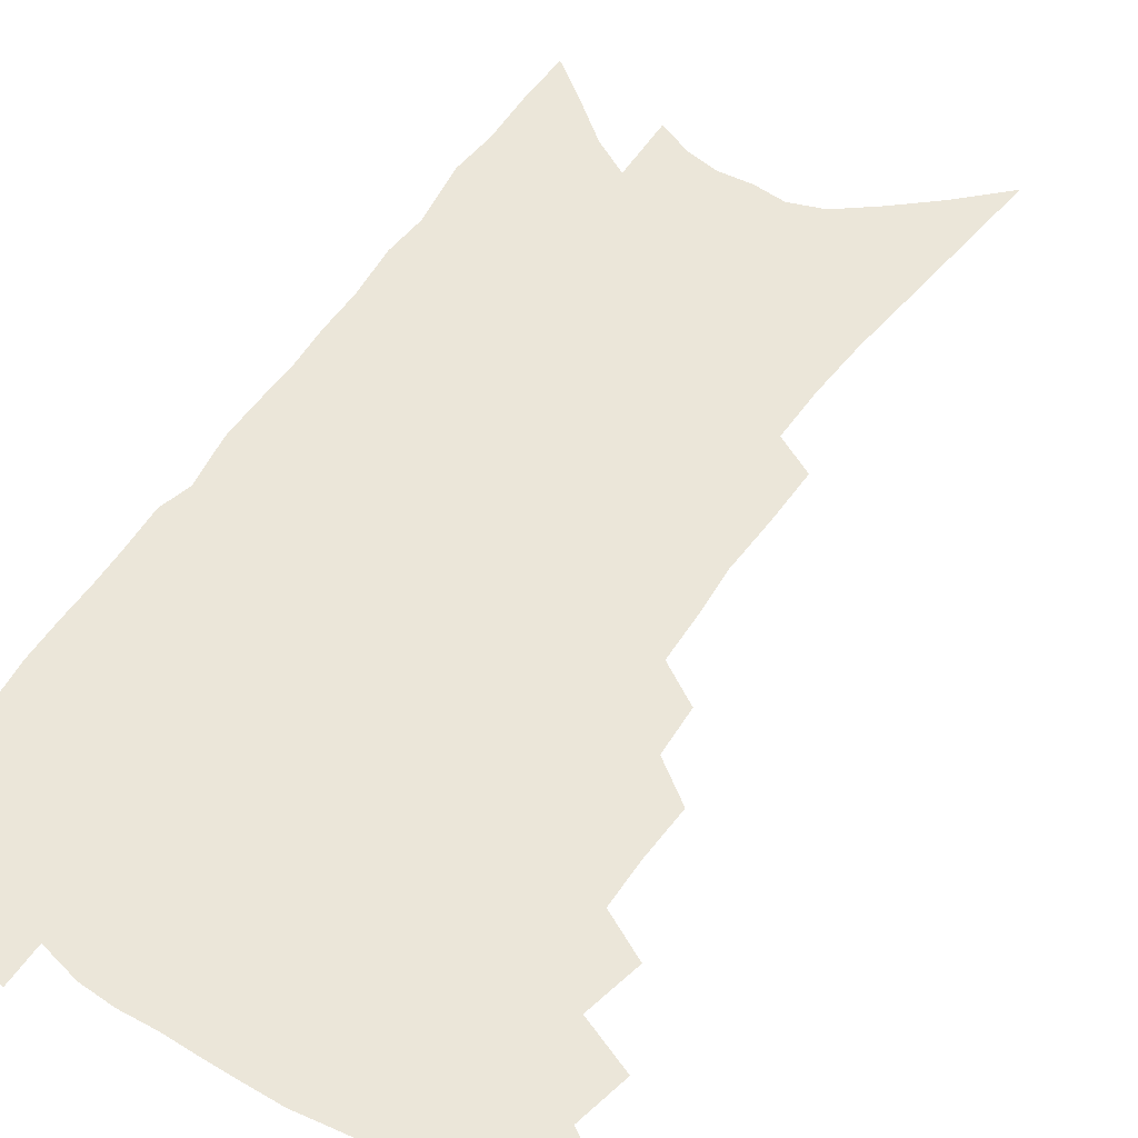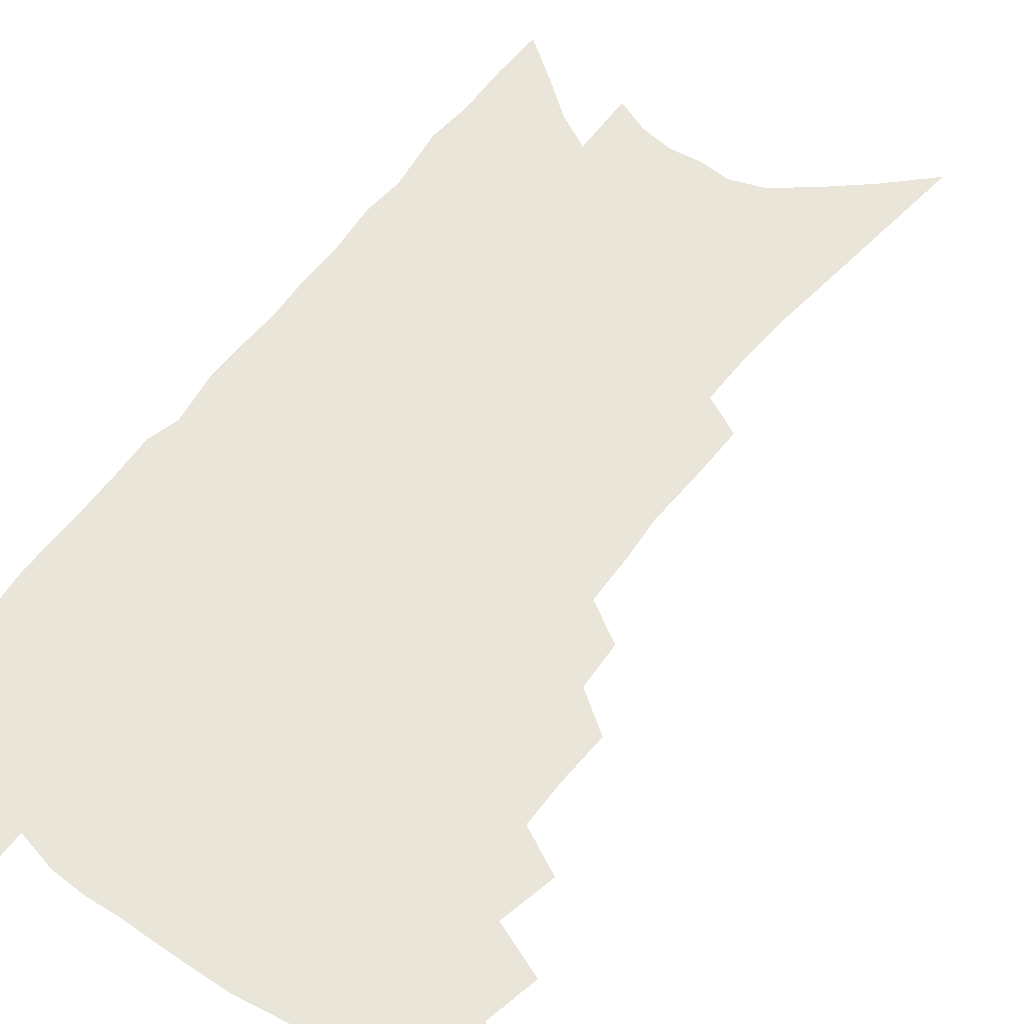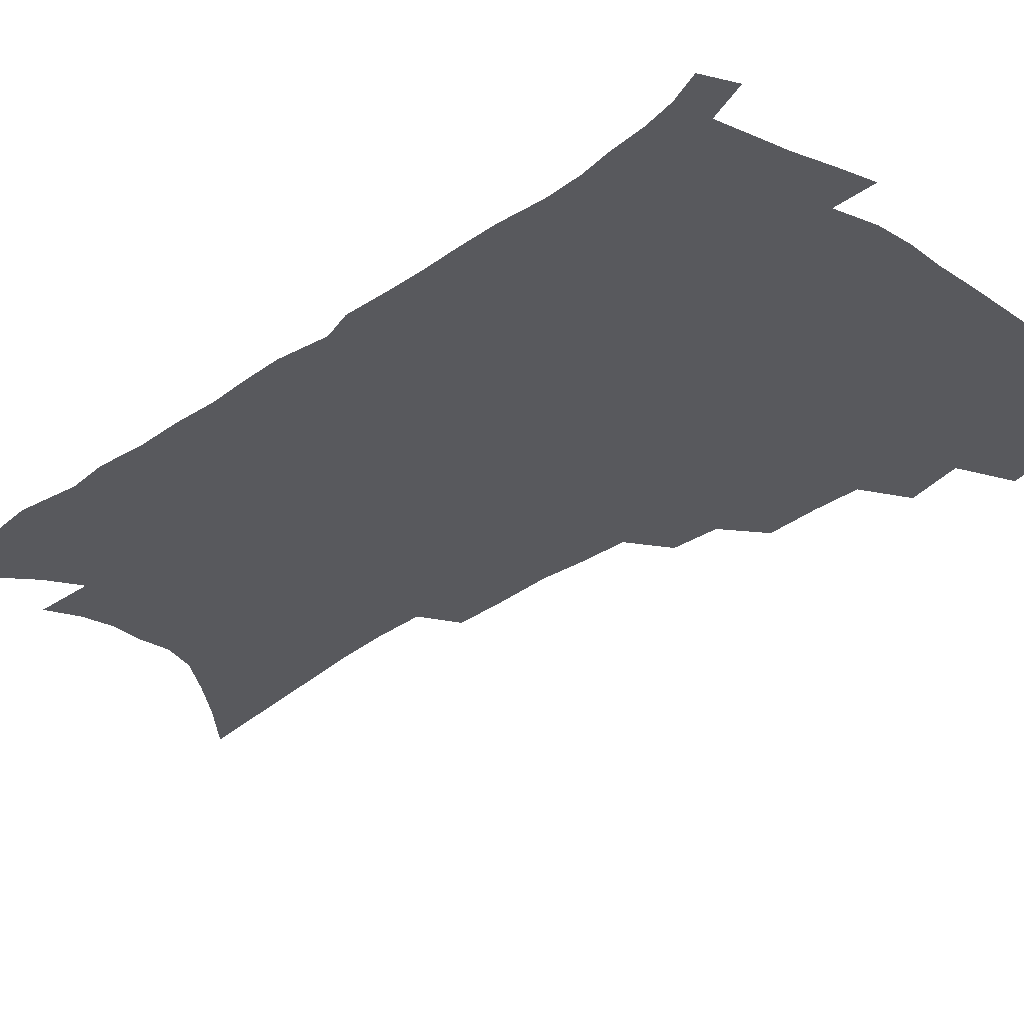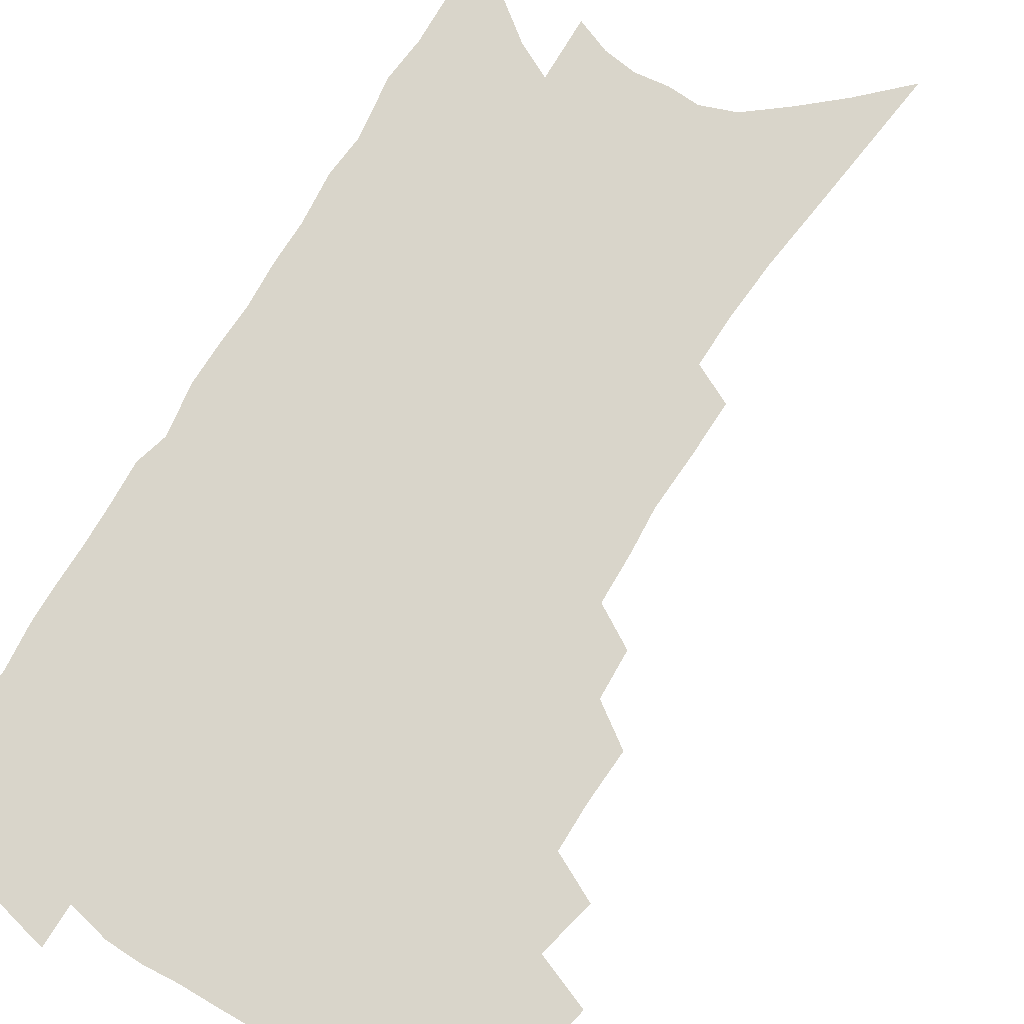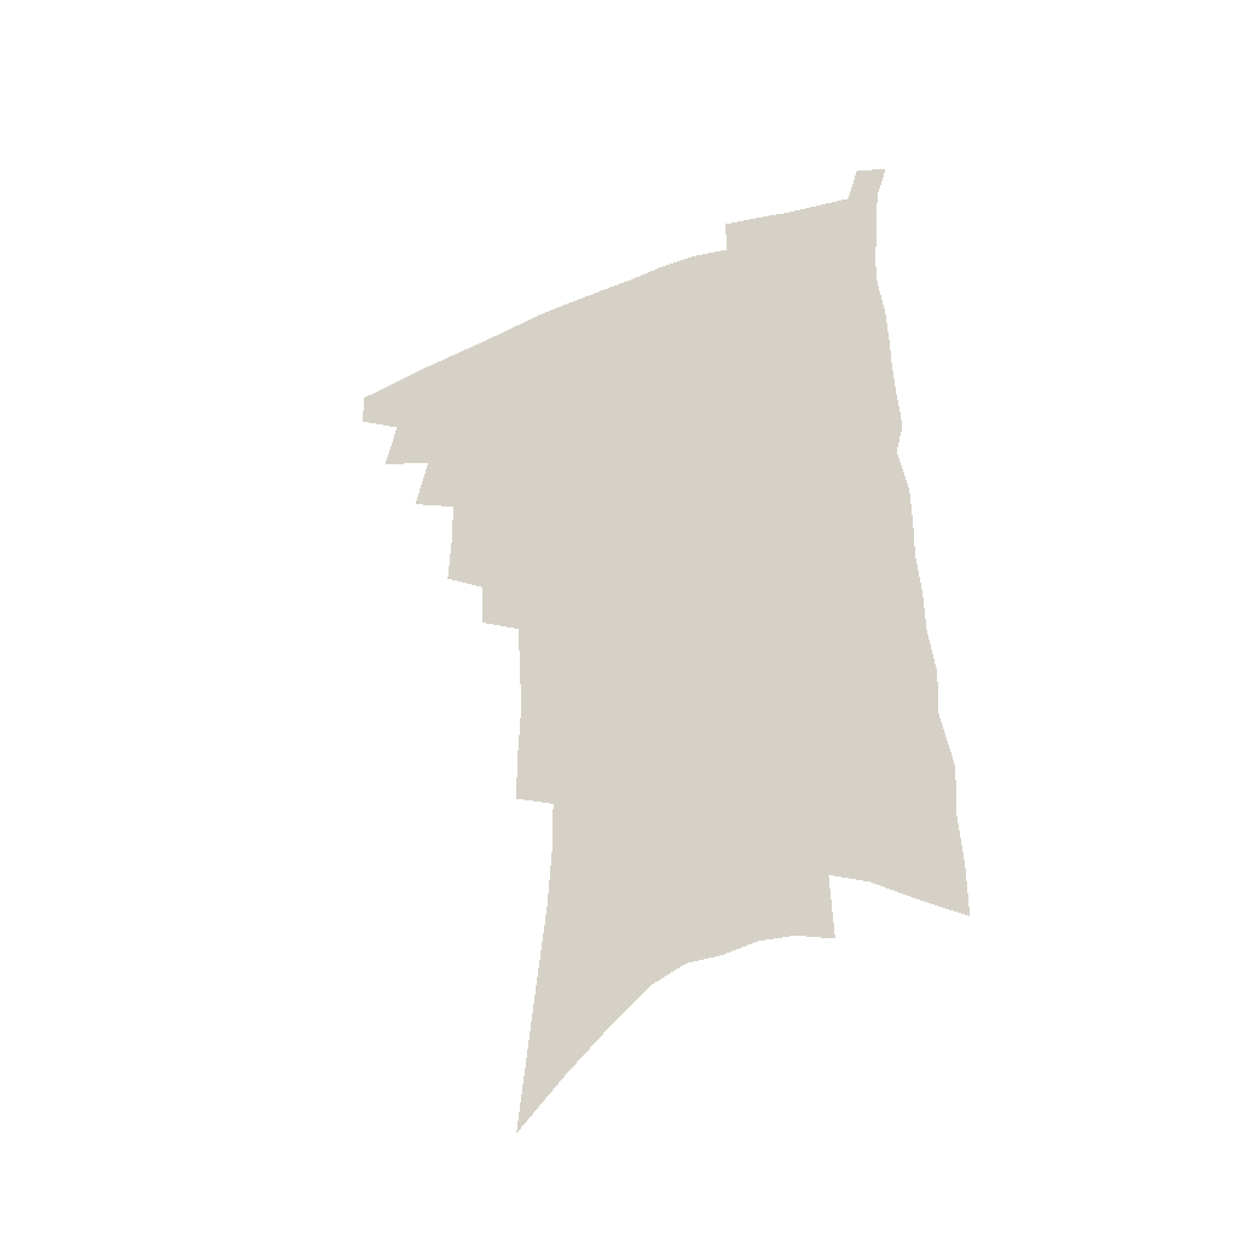
<metadata>
{"format":"obj","ext":"obj","renderer":"f3d","projection":"perspective","resolution":1024,"background":"white","views":[{"elev":56.1,"azim":-145.3,"up":"+Z"},{"elev":58.5,"azim":-142.3,"up":"+Z"},{"elev":-30.0,"azim":137.4,"up":"+Z"},{"elev":74.4,"azim":-147.5,"up":"+Z"},{"elev":-41.6,"azim":24.7,"up":"+Y"}]}
</metadata>
<code>
v 480.7 466.4 0
v 480.6 480.5 0
v 493.5 436.1 0
v 497.6 455.6 0
v 496.7 469.4 0
v 494.1 483 0
v 508.9 407.6 0
v 513.4 428.7 0
v 512.1 443.3 0
v 512.5 458.6 0
v 510 471.8 0
v 507.3 485.6 0
v 525.4 361.9 0
v 526.3 382 0
v 526 399.3 0
v 529.2 419.4 0
v 527.4 432.5 0
v 527 447.1 0
v 525.6 460.5 0
v 523.5 473.8 0
v 521 487.6 0
v 541.4 333.9 0
v 540.5 351.8 0
v 541.4 372.4 0
v 542.1 391.4 0
v 542.9 408.8 0
v 542 421.8 0
v 541.6 436.1 0
v 540.5 449.4 0
v 538.9 462.5 0
v 536.8 475.8 0
v 534.6 489.4 0
v 557.6 247.6 0
v 557.7 267.9 0
v 558.5 289.6 0
v 557.2 306.5 0
v 556.5 325.3 0
v 556.3 345 0
v 555.7 362.1 0
v 554.8 377.6 0
v 554.2 392.3 0
v 555.1 409.5 0
v 555.7 425.1 0
v 555.3 438.7 0
v 553.9 451.4 0
v 552 464.4 0
v 550.1 477.8 0
v 547.9 491.6 0
v 561.7 117.3 0
v 564.7 145.3 0
v 567.5 172.3 0
v 570.4 198.9 0
v 571.8 221.5 0
v 571.9 240.9 0
v 572.7 263.2 0
v 572.2 281.7 0
v 571.3 299.2 0
v 570.7 317 0
v 569.8 334 0
v 569.6 352 0
v 568.9 367.6 0
v 569.3 384.6 0
v 569.1 399.6 0
v 569 414.1 0
v 568.8 427.7 0
v 568 440.3 0
v 567.6 453 0
v 565.7 465.7 0
v 563.5 479.4 0
v 561.1 493.9 0
v 578.1 133.8 0
v 580.9 161.8 0
v 583.9 190.1 0
v 584.7 211.6 0
v 585.6 233.8 0
v 584.8 251 0
v 585.2 272.2 0
v 585.1 291.6 0
v 584.3 308.5 0
v 583.5 325.1 0
v 582.6 340.8 0
v 582 356.7 0
v 581.8 372.7 0
v 581.5 387.6 0
v 581.7 403 0
v 581.6 416.7 0
v 581 429.2 0
v 580.8 441.8 0
v 580.3 454.1 0
v 578.8 466.8 0
v 576.9 480.3 0
v 574.8 494.7 0
v 593 147.1 0
v 594.8 172.5 0
v 597.2 200.3 0
v 597.8 222 0
v 597.7 241.2 0
v 597.3 259.8 0
v 596.8 277.3 0
v 596.3 295.5 0
v 595.9 313.8 0
v 595 328.5 0
v 594.6 345.3 0
v 593.9 359.9 0
v 593.7 375.7 0
v 593.5 389.8 0
v 593.5 404.4 0
v 593.5 418.1 0
v 593.4 431.1 0
v 592.9 442.9 0
v 592.4 455.1 0
v 591.7 467.5 0
v 590.5 480.6 0
v 588.4 495.3 0
v 607.1 158.5 0
v 608.7 184.8 0
v 609.3 207.4 0
v 609.2 226.1 0
v 608.8 244.2 0
v 608.3 261.7 0
v 608.3 283 0
v 607.6 299.3 0
v 606.9 315.2 0
v 606.6 333 0
v 605.9 346.7 0
v 605.3 361.1 0
v 605.2 376.7 0
v 605.2 391.8 0
v 605.2 405.8 0
v 605.4 419.3 0
v 605.1 431 0
v 605 443.4 0
v 604.9 455.8 0
v 604.4 468 0
v 603.8 480.6 0
v 601.8 495.7 0
v 619.6 163.4 0
v 620.5 188.6 0
v 620.7 210 0
v 620.6 230.7 0
v 620 246.5 0
v 619.8 267.2 0
v 619.3 284.2 0
v 618.6 301.2 0
v 618.1 318.2 0
v 617.6 333.5 0
v 617.2 349 0
v 616.9 363.9 0
v 616.8 379.3 0
v 616.6 392.6 0
v 616.5 404.9 0
v 617 420.3 0
v 617.1 431.8 0
v 617.4 444.2 0
v 617.2 456.2 0
v 616.7 468.6 0
v 616.5 481.1 0
v 614.9 497 0
v 631.6 163 0
v 632 189.8 0
v 632 212.7 0
v 631.7 232.2 0
v 631.3 250 0
v 630.9 265.8 0
v 630.3 283.4 0
v 629.7 300.4 0
v 629.1 318.1 0
v 628.7 335.1 0
v 628.4 349.3 0
v 628.1 364.7 0
v 628 379 0
v 627.9 393.3 0
v 628 406.5 0
v 628.2 419.7 0
v 628.7 431.3 0
v 629.2 444.9 0
v 629.4 456.4 0
v 629.7 468.4 0
v 629.4 481.5 0
v 628.2 496.8 0
v 643.8 164.8 0
v 643.6 190.4 0
v 643.6 209.1 0
v 642.8 231.2 0
v 642.5 249 0
v 642 265.5 0
v 641.3 283.7 0
v 640.7 300.7 0
v 640.3 316.5 0
v 639.7 334.2 0
v 639.6 348.4 0
v 639.2 364.3 0
v 639.3 377.9 0
v 639.1 392.7 0
v 639.3 405.8 0
v 639.3 419.3 0
v 640.3 430.5 0
v 640.7 443.9 0
v 641.4 456 0
v 642 468 0
v 642.8 480.3 0
v 643.4 493.5 0
v 643.2 509.3 0
v 656 163.3 0
v 655.5 187.8 0
v 655 208.5 0
v 655.5 224.1 0
v 653.8 247.5 0
v 653.1 265.8 0
v 652.3 283.4 0
v 651.6 300.9 0
v 651.6 314.9 0
v 650.8 332.5 0
v 651 346.7 0
v 651.3 360.4 0
v 650.7 376.3 0
v 650.5 391 0
v 650.8 404.2 0
v 651 417.4 0
v 651.8 429.9 0
v 652.2 443.6 0
v 653.2 455.2 0
v 654.2 467.1 0
v 655.3 479.2 0
v 656.3 491.8 0
v 656.6 506.3 0
v 668.7 158.5 0
v 667.9 182.4 0
v 667.3 203.5 0
v 666.9 222.8 0
v 665.7 243.9 0
v 664.5 263.6 0
v 663.3 282.4 0
v 662.8 298.6 0
v 662.7 313.8 0
v 662.1 330.1 0
v 663 343.2 0
v 662.7 358.5 0
v 662.5 373.3 0
v 662.1 388.6 0
v 662.3 402.3 0
v 662 416.8 0
v 663.6 428.3 0
v 664 441.7 0
v 665 453.9 0
v 666.2 465.8 0
v 667.5 478 0
v 668.9 489.8 0
v 670.1 502.9 0
v 681.2 175.9 0
v 680.1 197.7 0
v 678.7 219.7 0
v 678.7 237.1 0
v 677.9 255.7 0
v 677 274 0
v 675.7 292.2 0
v 674.9 309.1 0
v 675.3 323.7 0
v 675.8 337.8 0
v 674.9 354.3 0
v 674.6 369.6 0
v 674.9 383.9 0
v 674.9 398.2 0
v 675.8 411.4 0
v 675.6 425.7 0
v 676.4 438.7 0
v 676.7 452.6 0
v 678 464.7 0
v 679.3 476.5 0
v 681 488.5 0
v 682.6 500.7 0
v 696.2 164.8 0
v 694.5 188.1 0
v 694.3 207.2 0
v 692.3 229.1 0
v 691.9 247 0
v 690.9 265.5 0
v 690.4 282.6 0
v 688.9 300.7 0
v 689.2 315.9 0
v 689.3 331.2 0
v 688.1 348.3 0
v 687.5 364.1 0
v 688.4 377.8 0
v 689.3 391.6 0
v 689 406.6 0
v 687.7 422.6 0
v 689 435.3 0
v 689.7 448.8 0
v 690.1 462.4 0
v 691.3 474.7 0
v 693 486.7 0
v 694.9 498.5 0
v 699.6 513.3 0
v 711.3 154.3 0
v 711.6 173.3 0
v 710.7 193.9 0
v 712.1 210.5 0
v 708.4 234.2 0
v 709.6 249.8 0
v 707.6 269.3 0
v 707.6 285.8 0
v 706.4 303.3 0
v 706.9 318.5 0
v 706.9 334.4 0
v 703.8 353.9 0
v 706.9 365.9 0
v 706 382 0
v 705.4 397.5 0
v 705.4 412.5 0
v 705 427.5 0
v 703.2 444.5 0
v 703.3 458.6 0
v 704.8 471.1 0
v 705.5 484.4 0
v 707.4 496.4 0
v 711.4 508.4 0
f 4 5 1
f 1 5 2
f 5 6 2
f 8 9 3
f 3 9 4
f 9 10 4
f 4 10 5
f 10 11 5
f 5 11 6
f 11 12 6
f 15 16 7
f 7 16 8
f 16 17 8
f 8 17 9
f 17 18 9
f 9 18 10
f 18 19 10
f 10 19 11
f 19 20 11
f 11 20 12
f 20 21 12
f 23 24 13
f 13 24 14
f 24 25 14
f 14 25 15
f 25 26 15
f 15 26 16
f 26 27 16
f 16 27 17
f 27 28 17
f 17 28 18
f 28 29 18
f 18 29 19
f 29 30 19
f 19 30 20
f 30 31 20
f 20 31 21
f 31 32 21
f 37 38 22
f 22 38 23
f 38 39 23
f 23 39 24
f 39 40 24
f 24 40 25
f 40 41 25
f 25 41 26
f 41 42 26
f 26 42 27
f 42 43 27
f 27 43 28
f 43 44 28
f 28 44 29
f 44 45 29
f 29 45 30
f 45 46 30
f 30 46 31
f 46 47 31
f 31 47 32
f 47 48 32
f 54 55 33
f 33 55 34
f 55 56 34
f 34 56 35
f 56 57 35
f 35 57 36
f 57 58 36
f 36 58 37
f 58 59 37
f 37 59 38
f 59 60 38
f 38 60 39
f 60 61 39
f 39 61 40
f 61 62 40
f 40 62 41
f 62 63 41
f 41 63 42
f 63 64 42
f 42 64 43
f 64 65 43
f 43 65 44
f 65 66 44
f 44 66 45
f 66 67 45
f 45 67 46
f 67 68 46
f 46 68 47
f 68 69 47
f 47 69 48
f 69 70 48
f 49 71 50
f 71 72 50
f 50 72 51
f 72 73 51
f 51 73 52
f 73 74 52
f 52 74 53
f 74 75 53
f 53 75 54
f 75 76 54
f 54 76 55
f 76 77 55
f 55 77 56
f 77 78 56
f 56 78 57
f 78 79 57
f 57 79 58
f 79 80 58
f 58 80 59
f 80 81 59
f 59 81 60
f 81 82 60
f 60 82 61
f 82 83 61
f 61 83 62
f 83 84 62
f 62 84 63
f 84 85 63
f 63 85 64
f 85 86 64
f 64 86 65
f 86 87 65
f 65 87 66
f 87 88 66
f 66 88 67
f 88 89 67
f 67 89 68
f 89 90 68
f 68 90 69
f 90 91 69
f 69 91 70
f 91 92 70
f 71 93 72
f 93 94 72
f 72 94 73
f 94 95 73
f 73 95 74
f 95 96 74
f 74 96 75
f 96 97 75
f 75 97 76
f 97 98 76
f 76 98 77
f 98 99 77
f 77 99 78
f 99 100 78
f 78 100 79
f 100 101 79
f 79 101 80
f 101 102 80
f 80 102 81
f 102 103 81
f 81 103 82
f 103 104 82
f 82 104 83
f 104 105 83
f 83 105 84
f 105 106 84
f 84 106 85
f 106 107 85
f 85 107 86
f 107 108 86
f 86 108 87
f 108 109 87
f 87 109 88
f 109 110 88
f 88 110 89
f 110 111 89
f 89 111 90
f 111 112 90
f 90 112 91
f 112 113 91
f 91 113 92
f 113 114 92
f 93 115 94
f 115 116 94
f 94 116 95
f 116 117 95
f 95 117 96
f 117 118 96
f 96 118 97
f 118 119 97
f 97 119 98
f 119 120 98
f 98 120 99
f 120 121 99
f 99 121 100
f 121 122 100
f 100 122 101
f 122 123 101
f 101 123 102
f 123 124 102
f 102 124 103
f 124 125 103
f 103 125 104
f 125 126 104
f 104 126 105
f 126 127 105
f 105 127 106
f 127 128 106
f 106 128 107
f 128 129 107
f 107 129 108
f 129 130 108
f 108 130 109
f 130 131 109
f 109 131 110
f 131 132 110
f 110 132 111
f 132 133 111
f 111 133 112
f 133 134 112
f 112 134 113
f 134 135 113
f 113 135 114
f 135 136 114
f 115 137 116
f 137 138 116
f 116 138 117
f 138 139 117
f 117 139 118
f 139 140 118
f 118 140 119
f 140 141 119
f 119 141 120
f 141 142 120
f 120 142 121
f 142 143 121
f 121 143 122
f 143 144 122
f 122 144 123
f 144 145 123
f 123 145 124
f 145 146 124
f 124 146 125
f 146 147 125
f 125 147 126
f 147 148 126
f 126 148 127
f 148 149 127
f 127 149 128
f 149 150 128
f 128 150 129
f 150 151 129
f 129 151 130
f 151 152 130
f 130 152 131
f 152 153 131
f 131 153 132
f 153 154 132
f 132 154 133
f 154 155 133
f 133 155 134
f 155 156 134
f 134 156 135
f 156 157 135
f 135 157 136
f 157 158 136
f 137 159 138
f 159 160 138
f 138 160 139
f 160 161 139
f 139 161 140
f 161 162 140
f 140 162 141
f 162 163 141
f 141 163 142
f 163 164 142
f 142 164 143
f 164 165 143
f 143 165 144
f 165 166 144
f 144 166 145
f 166 167 145
f 145 167 146
f 167 168 146
f 146 168 147
f 168 169 147
f 147 169 148
f 169 170 148
f 148 170 149
f 170 171 149
f 149 171 150
f 171 172 150
f 150 172 151
f 172 173 151
f 151 173 152
f 173 174 152
f 152 174 153
f 174 175 153
f 153 175 154
f 175 176 154
f 154 176 155
f 176 177 155
f 155 177 156
f 177 178 156
f 156 178 157
f 178 179 157
f 157 179 158
f 179 180 158
f 159 181 160
f 181 182 160
f 160 182 161
f 182 183 161
f 161 183 162
f 183 184 162
f 162 184 163
f 184 185 163
f 163 185 164
f 185 186 164
f 164 186 165
f 186 187 165
f 165 187 166
f 187 188 166
f 166 188 167
f 188 189 167
f 167 189 168
f 189 190 168
f 168 190 169
f 190 191 169
f 169 191 170
f 191 192 170
f 170 192 171
f 192 193 171
f 171 193 172
f 193 194 172
f 172 194 173
f 194 195 173
f 173 195 174
f 195 196 174
f 174 196 175
f 196 197 175
f 175 197 176
f 197 198 176
f 176 198 177
f 198 199 177
f 177 199 178
f 199 200 178
f 178 200 179
f 200 201 179
f 179 201 180
f 201 202 180
f 181 204 182
f 204 205 182
f 182 205 183
f 205 206 183
f 183 206 184
f 206 207 184
f 184 207 185
f 207 208 185
f 185 208 186
f 208 209 186
f 186 209 187
f 209 210 187
f 187 210 188
f 210 211 188
f 188 211 189
f 211 212 189
f 189 212 190
f 212 213 190
f 190 213 191
f 213 214 191
f 191 214 192
f 214 215 192
f 192 215 193
f 215 216 193
f 193 216 194
f 216 217 194
f 194 217 195
f 217 218 195
f 195 218 196
f 218 219 196
f 196 219 197
f 219 220 197
f 197 220 198
f 220 221 198
f 198 221 199
f 221 222 199
f 199 222 200
f 222 223 200
f 200 223 201
f 223 224 201
f 201 224 202
f 224 225 202
f 202 225 203
f 225 226 203
f 204 227 205
f 227 228 205
f 205 228 206
f 228 229 206
f 206 229 207
f 229 230 207
f 207 230 208
f 230 231 208
f 208 231 209
f 231 232 209
f 209 232 210
f 232 233 210
f 210 233 211
f 233 234 211
f 211 234 212
f 234 235 212
f 212 235 213
f 235 236 213
f 213 236 214
f 236 237 214
f 214 237 215
f 237 238 215
f 215 238 216
f 238 239 216
f 216 239 217
f 239 240 217
f 217 240 218
f 240 241 218
f 218 241 219
f 241 242 219
f 219 242 220
f 242 243 220
f 220 243 221
f 243 244 221
f 221 244 222
f 244 245 222
f 222 245 223
f 245 246 223
f 223 246 224
f 246 247 224
f 224 247 225
f 247 248 225
f 225 248 226
f 248 249 226
f 228 250 229
f 250 251 229
f 229 251 230
f 251 252 230
f 230 252 231
f 252 253 231
f 231 253 232
f 253 254 232
f 232 254 233
f 254 255 233
f 233 255 234
f 255 256 234
f 234 256 235
f 256 257 235
f 235 257 236
f 257 258 236
f 236 258 237
f 258 259 237
f 237 259 238
f 259 260 238
f 238 260 239
f 260 261 239
f 239 261 240
f 261 262 240
f 240 262 241
f 262 263 241
f 241 263 242
f 263 264 242
f 242 264 243
f 264 265 243
f 243 265 244
f 265 266 244
f 244 266 245
f 266 267 245
f 245 267 246
f 267 268 246
f 246 268 247
f 268 269 247
f 247 269 248
f 269 270 248
f 248 270 249
f 270 271 249
f 250 272 251
f 272 273 251
f 251 273 252
f 273 274 252
f 252 274 253
f 274 275 253
f 253 275 254
f 275 276 254
f 254 276 255
f 276 277 255
f 255 277 256
f 277 278 256
f 256 278 257
f 278 279 257
f 257 279 258
f 279 280 258
f 258 280 259
f 280 281 259
f 259 281 260
f 281 282 260
f 260 282 261
f 282 283 261
f 261 283 262
f 283 284 262
f 262 284 263
f 284 285 263
f 263 285 264
f 285 286 264
f 264 286 265
f 286 287 265
f 265 287 266
f 287 288 266
f 266 288 267
f 288 289 267
f 267 289 268
f 289 290 268
f 268 290 269
f 290 291 269
f 269 291 270
f 291 292 270
f 270 292 271
f 292 293 271
f 272 295 273
f 295 296 273
f 273 296 274
f 296 297 274
f 274 297 275
f 297 298 275
f 275 298 276
f 298 299 276
f 276 299 277
f 299 300 277
f 277 300 278
f 300 301 278
f 278 301 279
f 301 302 279
f 279 302 280
f 302 303 280
f 280 303 281
f 303 304 281
f 281 304 282
f 304 305 282
f 282 305 283
f 305 306 283
f 283 306 284
f 306 307 284
f 284 307 285
f 307 308 285
f 285 308 286
f 308 309 286
f 286 309 287
f 309 310 287
f 287 310 288
f 310 311 288
f 288 311 289
f 311 312 289
f 289 312 290
f 312 313 290
f 290 313 291
f 313 314 291
f 291 314 292
f 314 315 292
f 292 315 293
f 315 316 293
f 293 316 294
f 316 317 294

</code>
